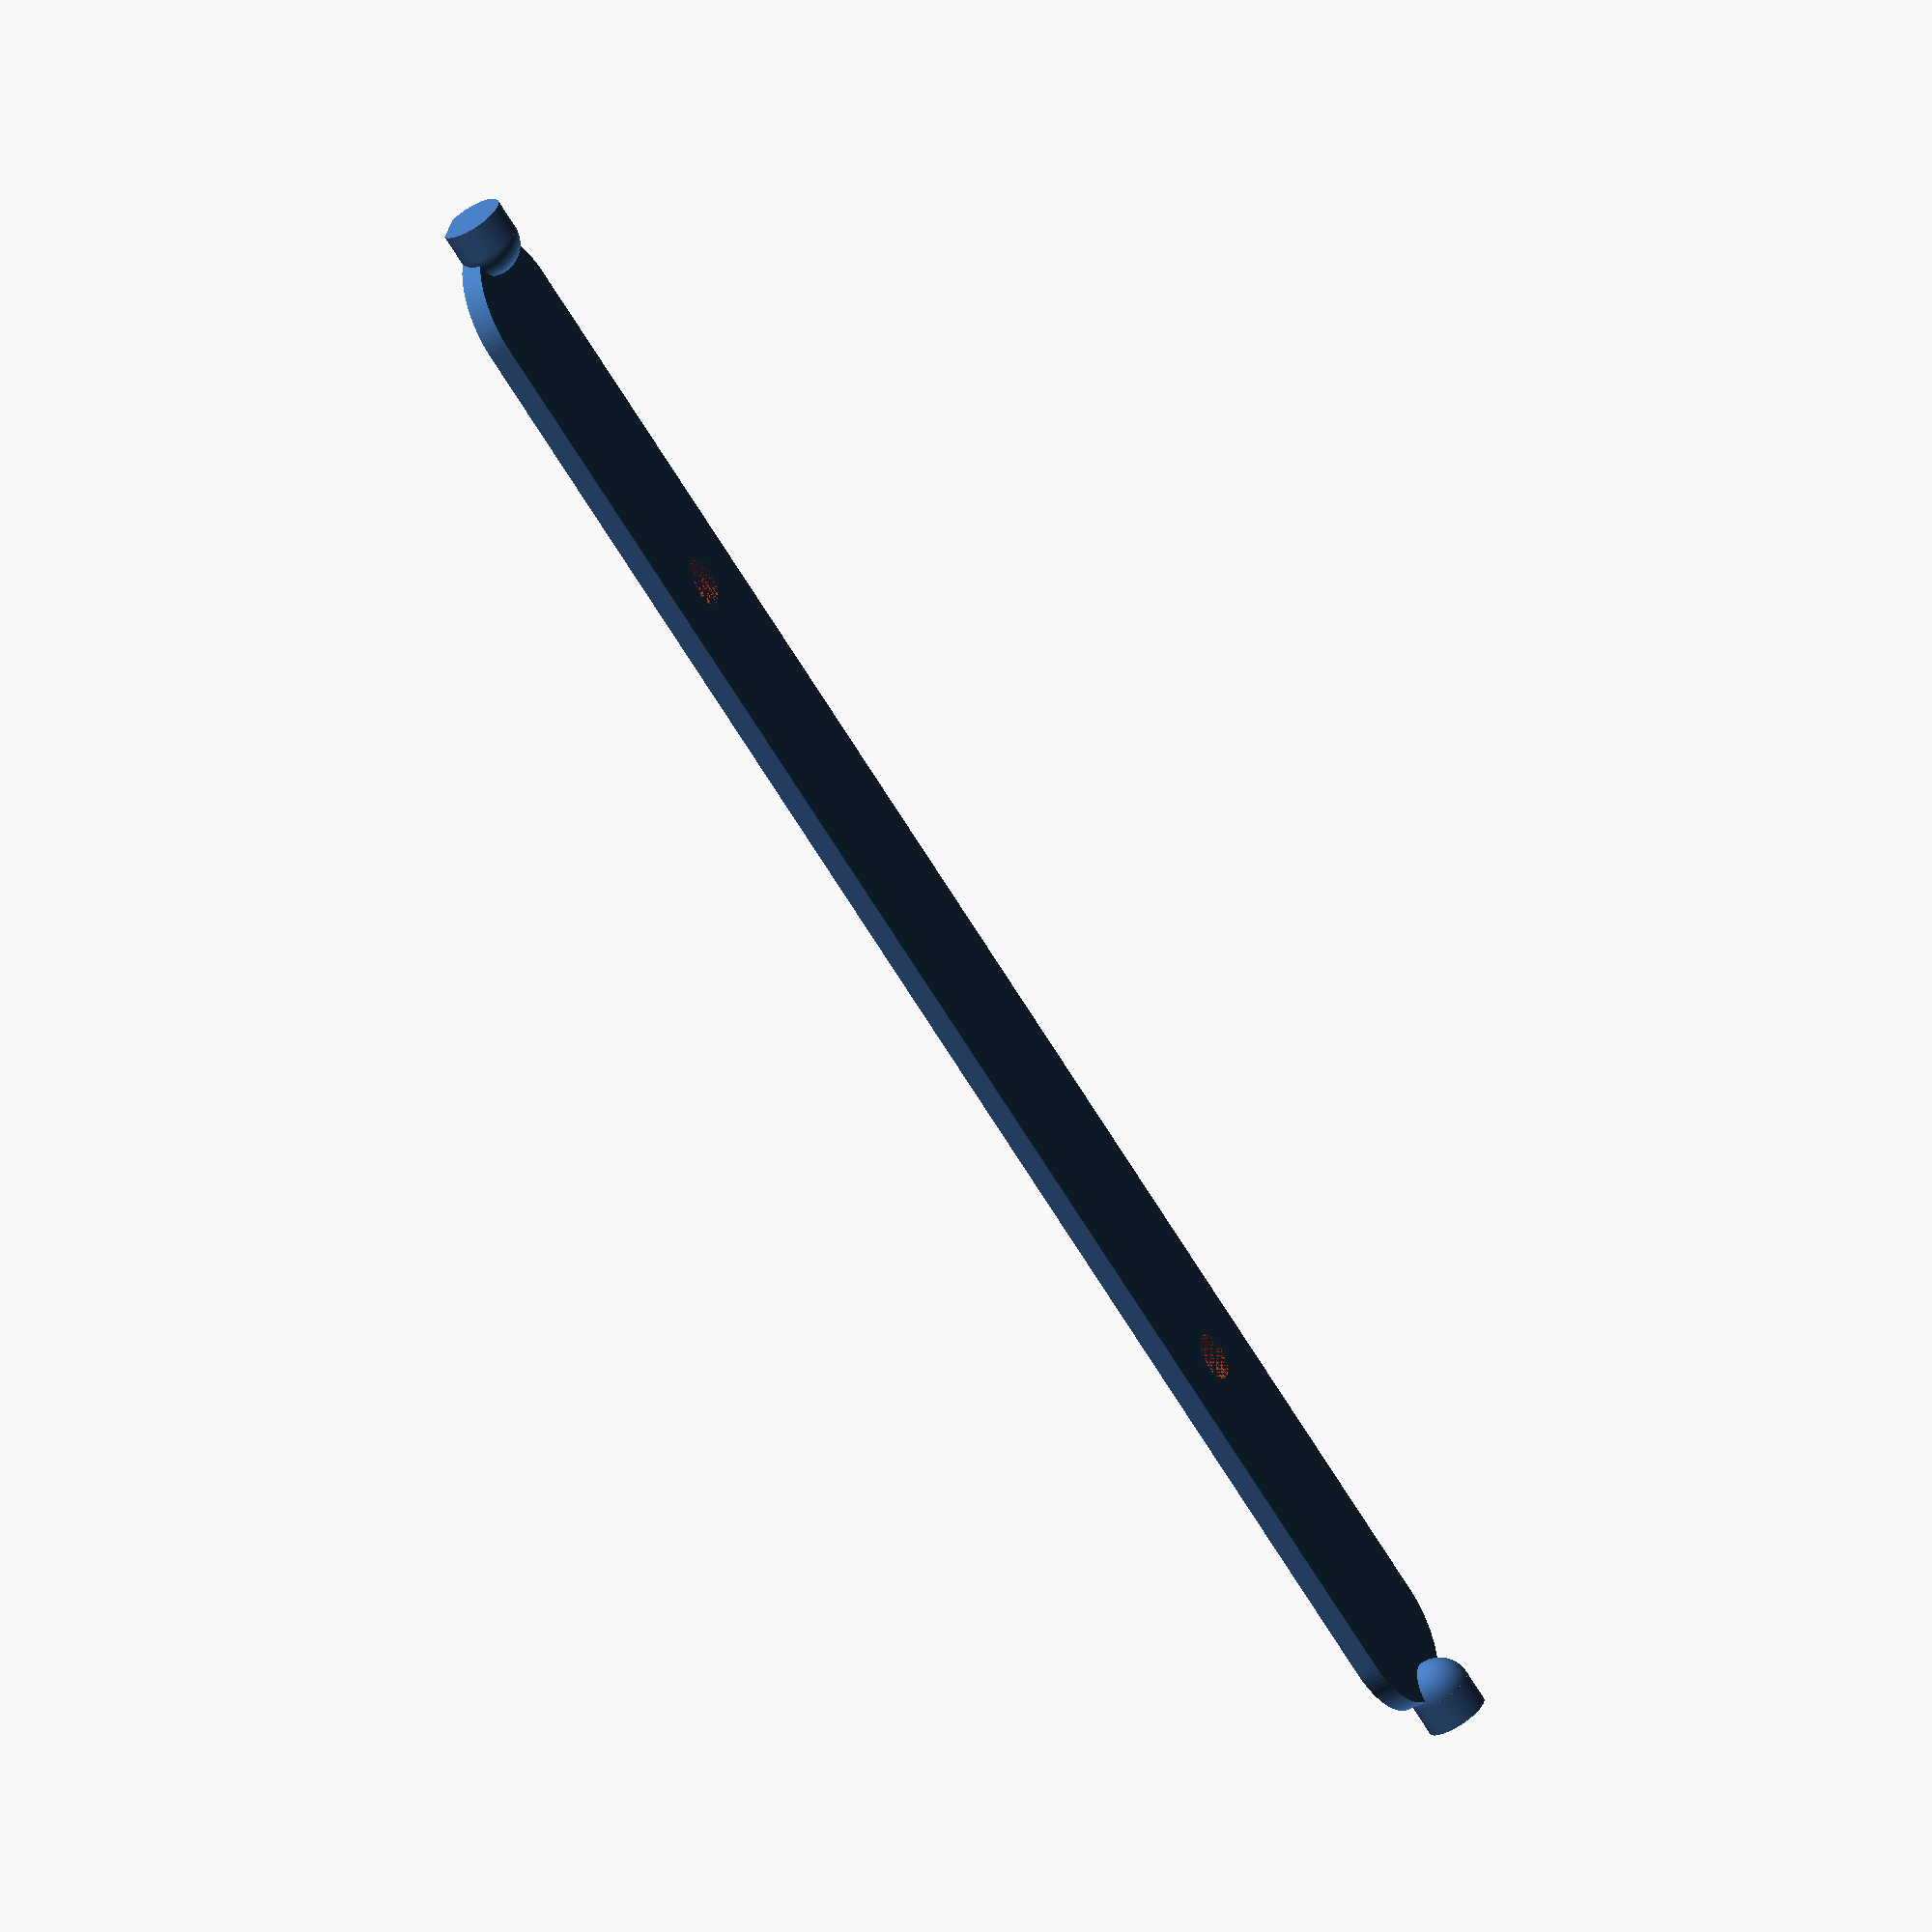
<openscad>
FAN_HOLE_SPACING = 90;
FAN_HOLE_DIA = 4.5;

BAR_WIDTH = 15;
BAR_LENGTH = 168;
THICKNESS = 2;

MOUNT_DIA = 6;
MOUNT_LENGTH = 3;
MOUNT_OFFSET = MOUNT_DIA/2-0.5;

$fn = 100;

intersection() {
  translate([-BAR_LENGTH/2 - MOUNT_LENGTH, -BAR_WIDTH/2, 0])
  cube(size = [BAR_LENGTH + 2 * MOUNT_LENGTH, BAR_WIDTH, MOUNT_DIA]);
  difference() {
    union() {
      hull() {
        translate([-(BAR_LENGTH-BAR_WIDTH)/2, 0, 0])
        cylinder(d = BAR_WIDTH, h = THICKNESS);

        translate([(BAR_LENGTH-BAR_WIDTH)/2, 0, 0])
        cylinder(d = BAR_WIDTH, h = THICKNESS);
      }

      for(i = [-1, 1]) {
        translate([i * BAR_LENGTH/2, 0, MOUNT_OFFSET])
        rotate([0, i * 90, 0]) {
          sphere(d = MOUNT_DIA);
          cylinder(d = MOUNT_DIA, h = MOUNT_LENGTH);
        }
      }
    }

      #for(i = [-1, 1]) {
        translate([i * FAN_HOLE_SPACING/2, 0, 0])
        cylinder(d = FAN_HOLE_DIA, h = THICKNESS);
      }
  }
}

</openscad>
<views>
elev=222.5 azim=22.0 roll=235.7 proj=o view=solid
</views>
